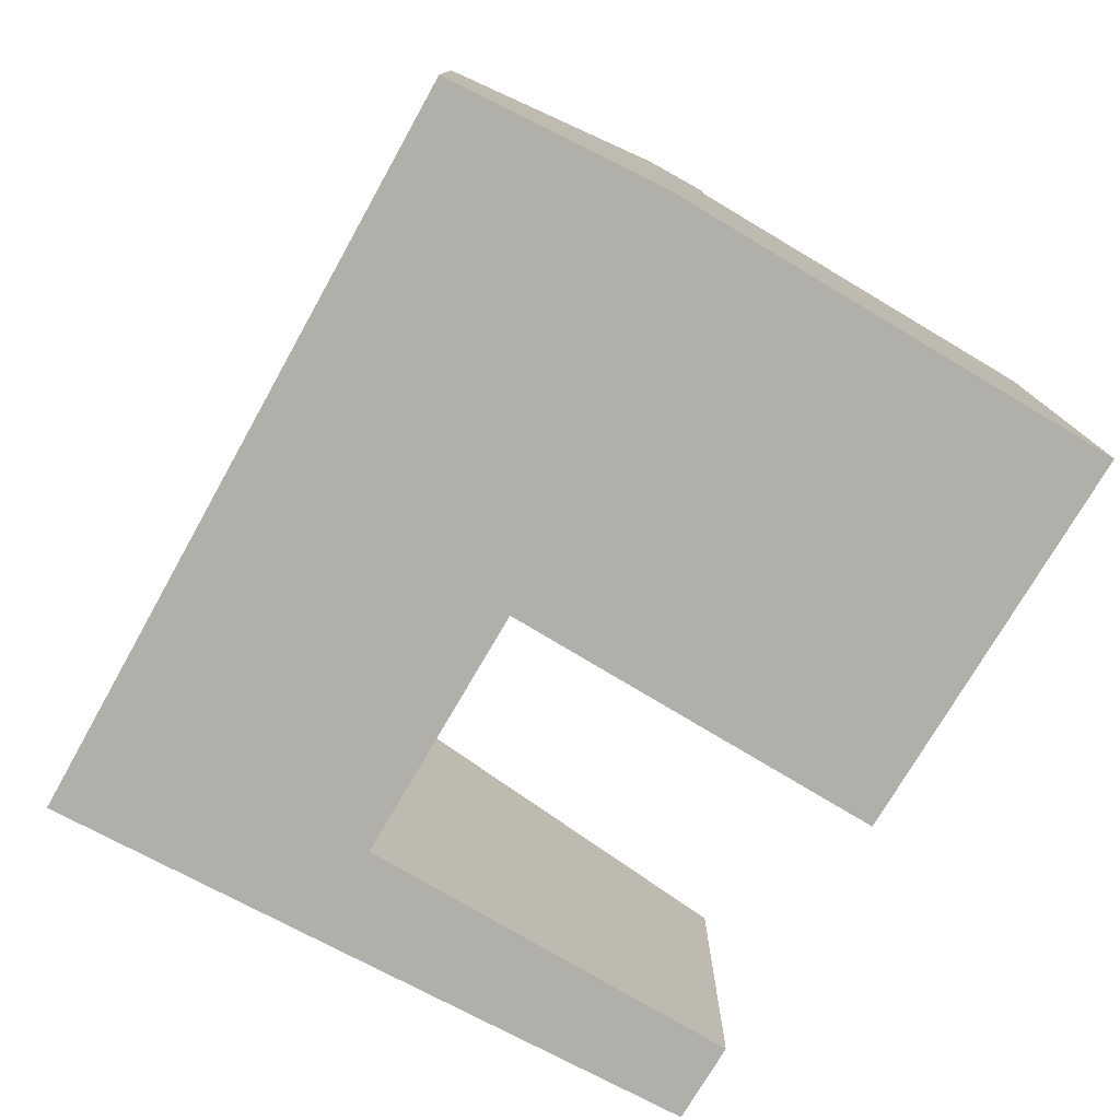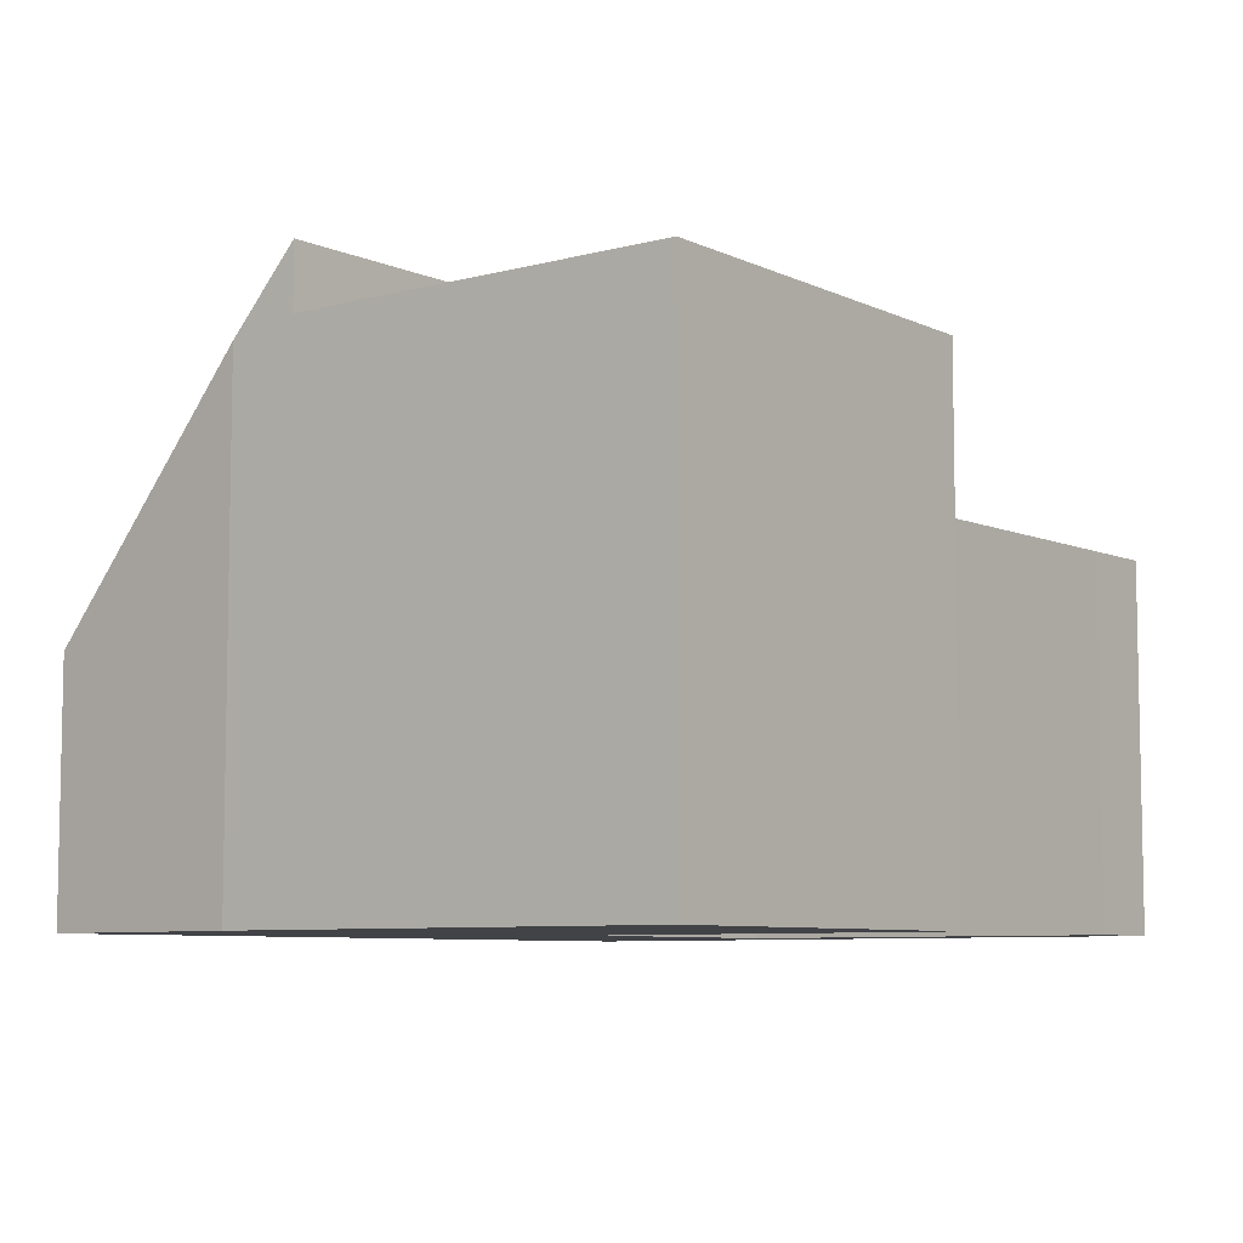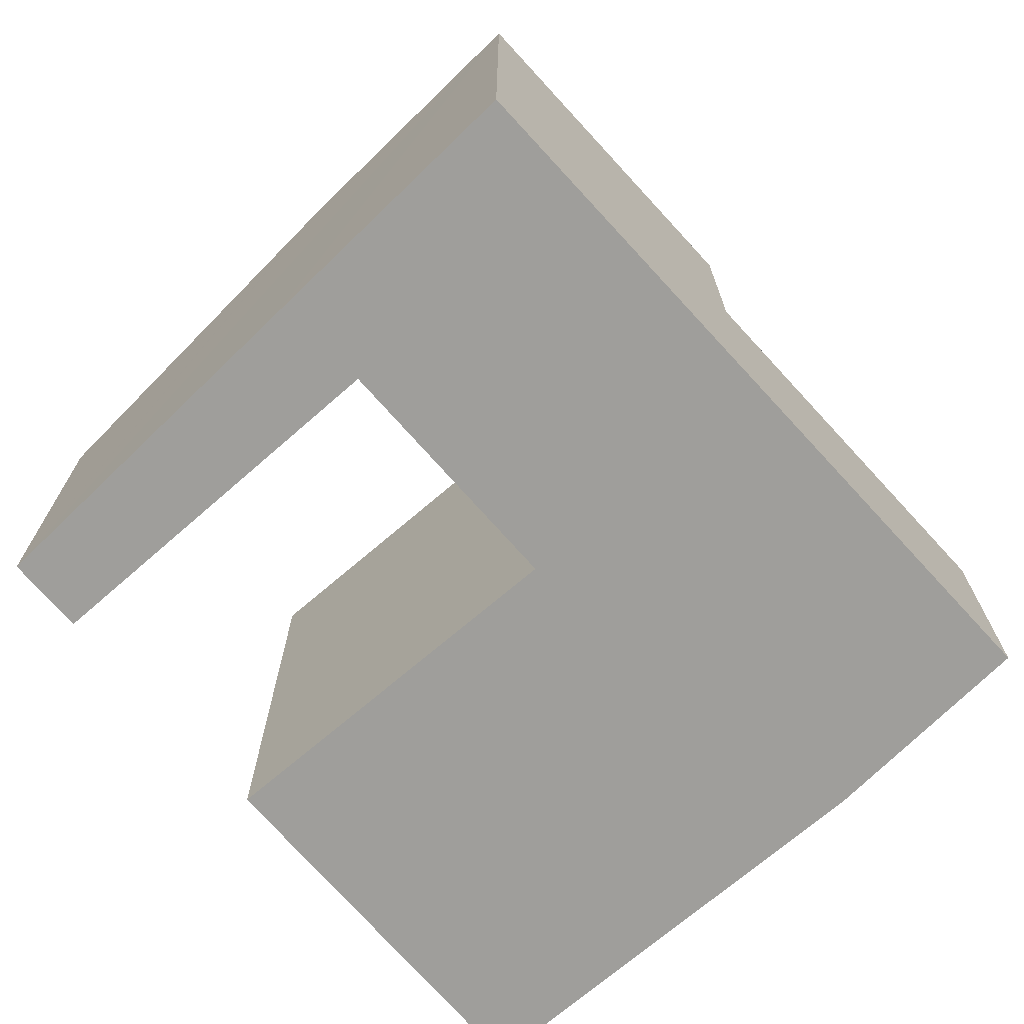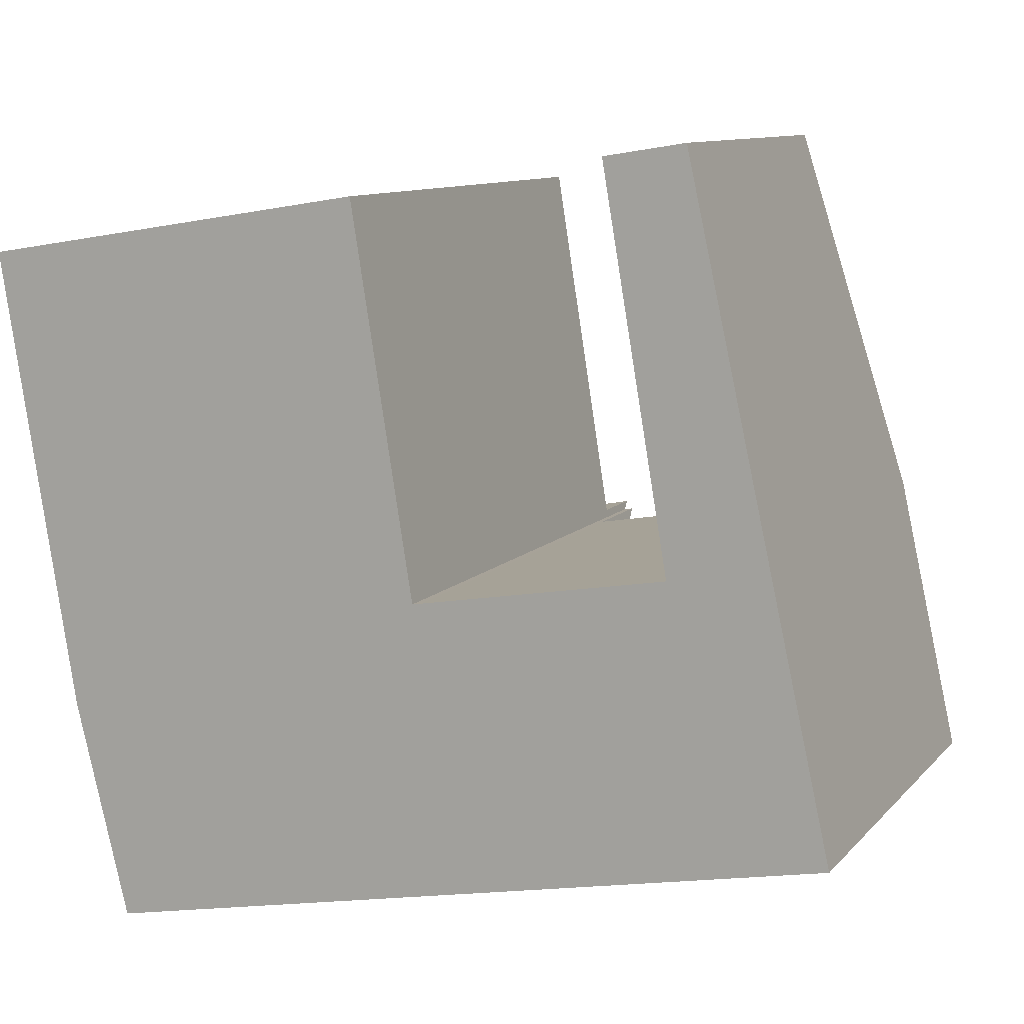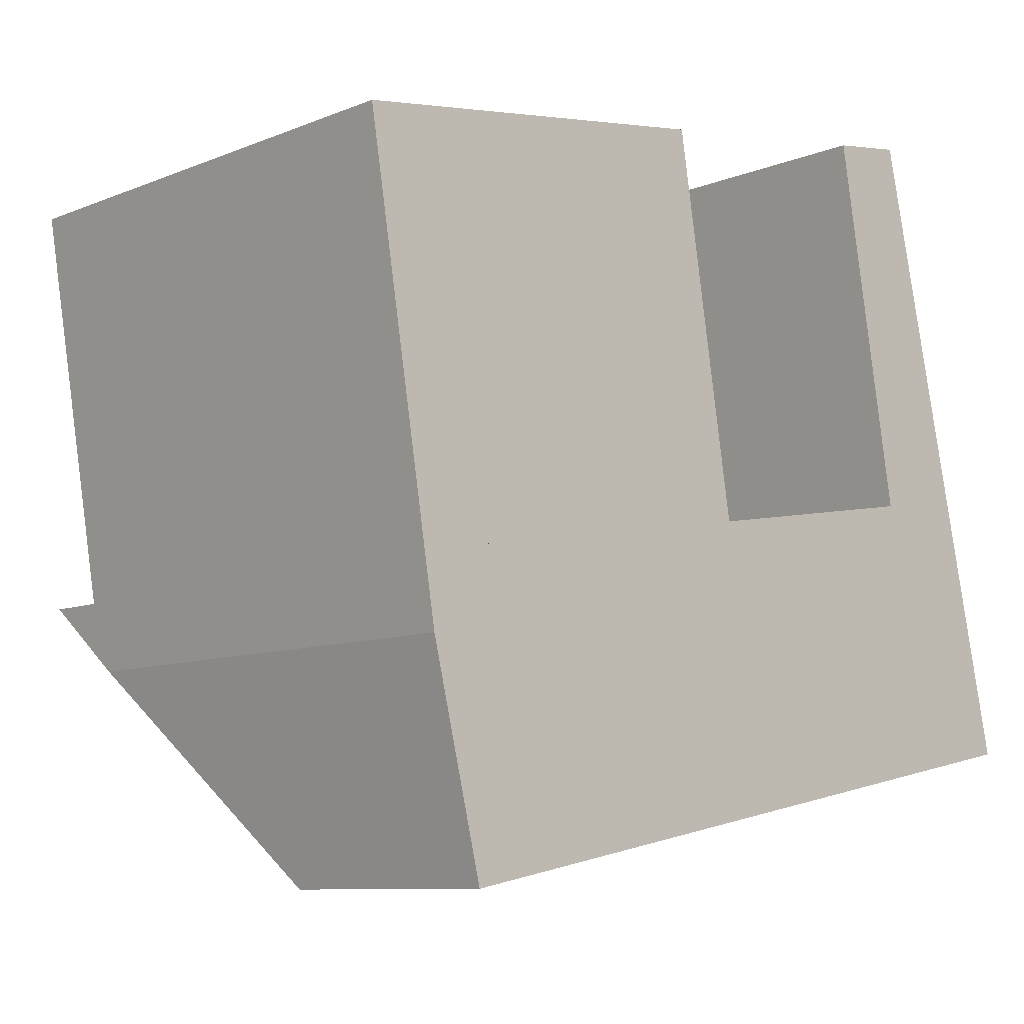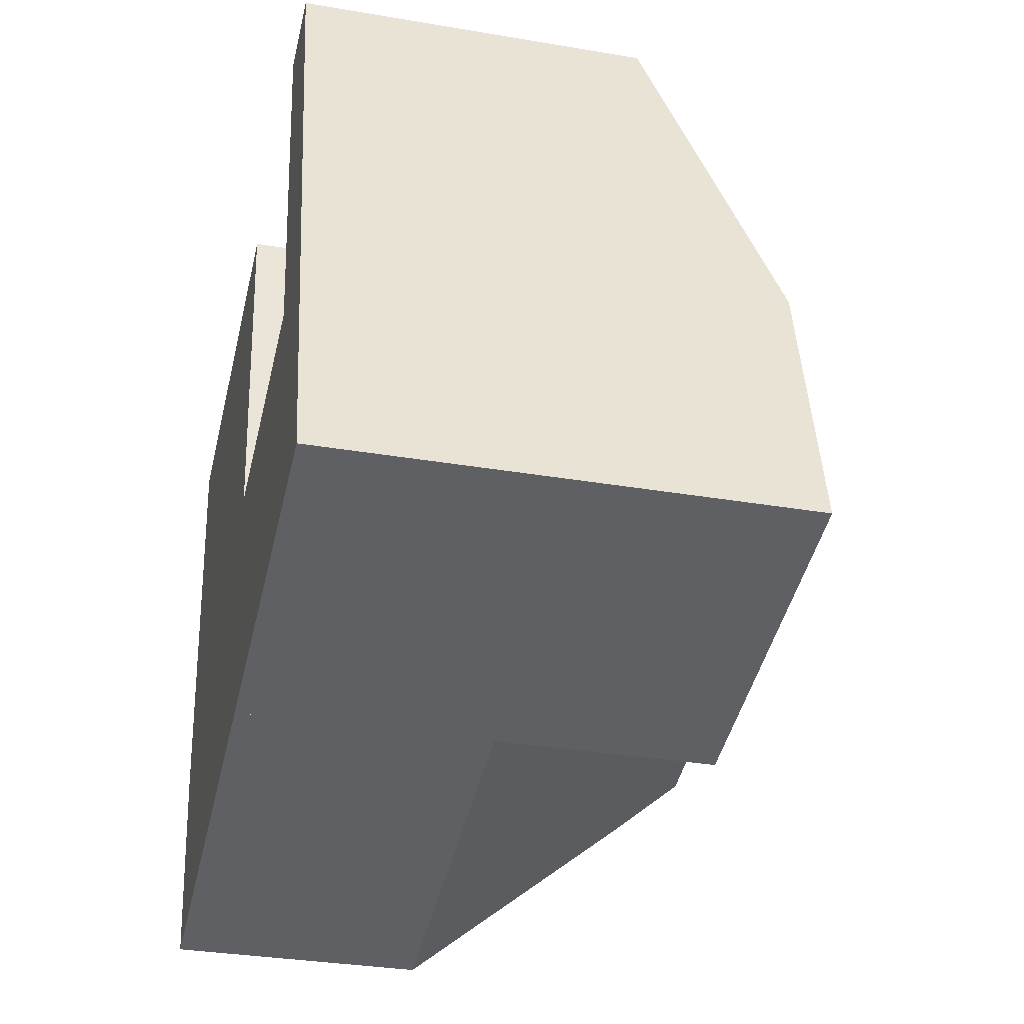
<metadata>
{"format":"obj","ext":"obj","renderer":"f3d","projection":"perspective","resolution":1024,"background":"white","views":[{"elev":-78.0,"azim":-130.1,"up":"+Y"},{"elev":-7.3,"azim":-61.8,"up":"+Y"},{"elev":-70.8,"azim":121.5,"up":"+Y"},{"elev":10.2,"azim":23.7,"up":"+Z"},{"elev":-9.2,"azim":-43.3,"up":"+Z"},{"elev":-33.0,"azim":76.8,"up":"+Z"}]}
</metadata>
<code>
v  9.578 4.64 1.518
v  9.358 6.133 -3.459
v  8.532 4.629 1.352
v  10.63 6.133 -3.21
v  9.389 6.19 -3.641
v  6.303 6.436 -5.058
v  6.489 6.743 -6.036
v  10.65 6.164 -3.307
v  9.22 6.743 -5.502
v  6.139 6.166 -4.2
v  11.47 6.164 -6.976
v  6.841 6.164 -7.882
v  6.841 4.826e-16 -7.882
v  6.139 2.572e-16 -4.2
v  6.489 3.696e-16 -6.036
v  6.303 3.097e-16 -5.058
v  9.389 2.229e-16 -3.641
v  8.532 -8.279e-17 1.352
v  9.358 2.118e-16 -3.459
v  9.578 -9.295e-17 1.518
v  10.63 1.966e-16 -3.21
v  11.47 4.272e-16 -6.976
v  10.65 2.025e-16 -3.307
v  0.842 6.679 -5.125
v  5.388 6.679 -0.257
v  6.009 6.679 -4.114
v  5.214 6.679 0.827
v  5.183 6.679 0.822
v  0 6.679 4.09e-16
v  0 0 0
v  5.214 -5.064e-17 0.827
v  5.183 -5.033e-17 0.822
v  6.009 2.519e-16 -4.114
v  5.388 1.574e-17 -0.257
v  0.842 3.138e-16 -5.125
v  0.991 6.508 -6.03
v  6.841 3.27 -7.882
v  1.693 3.27 -8.889
v  0.842 7.518 -5.125
v  6.489 5.339 -6.036
v  6.026 7.401 -4.219
v  6.009 7.518 -4.114
v  6.139 7.398 -4.2
v  6.026 2.583e-16 -4.219
v  1.693 5.443e-16 -8.889
v  0.991 3.692e-16 -6.03
g defaultobject
f 1 2 3
f 2 1 4
f 2 4 5
f 5 4 6
f 6 4 7
f 7 4 8
f 7 8 9
f 6 10 5
f 9 8 11
f 7 11 12
f 11 7 9
f 13 7 12
f 7 13 6
f 6 13 10
f 10 13 14
f 14 13 15
f 14 15 16
f 17 2 5
f 2 17 3
f 3 17 18
f 18 17 19
f 10 17 5
f 17 10 14
f 3 20 1
f 20 3 18
f 20 4 1
f 4 20 8
f 8 20 11
f 11 20 21
f 11 21 22
f 22 21 23
f 22 12 11
f 12 22 13
f 18 21 20
f 21 18 19
f 21 19 23
f 23 19 22
f 22 19 17
f 22 17 14
f 22 14 16
f 22 16 13
f 13 16 15
f 24 25 26
f 25 24 27
f 27 24 28
f 28 24 29
f 30 28 29
f 28 30 27
f 27 30 31
f 31 30 32
f 31 25 27
f 25 31 26
f 26 31 33
f 33 31 34
f 33 24 26
f 24 33 35
f 35 29 24
f 29 35 30
f 35 32 30
f 32 35 33
f 32 33 34
f 32 34 31
f 36 37 38
f 37 36 39
f 37 39 40
f 40 39 41
f 41 39 42
f 40 41 6
f 43 6 41
f 33 41 42
f 41 33 44
f 14 6 43
f 6 14 40
f 40 14 37
f 37 14 16
f 37 16 13
f 13 16 15
f 44 43 41
f 43 44 14
f 35 42 39
f 42 35 33
f 13 38 37
f 38 13 45
f 38 46 36
f 46 38 45
f 36 35 39
f 35 36 46
f 35 44 33
f 44 35 16
f 16 35 15
f 15 35 13
f 13 35 45
f 45 35 46
f 16 14 44

</code>
